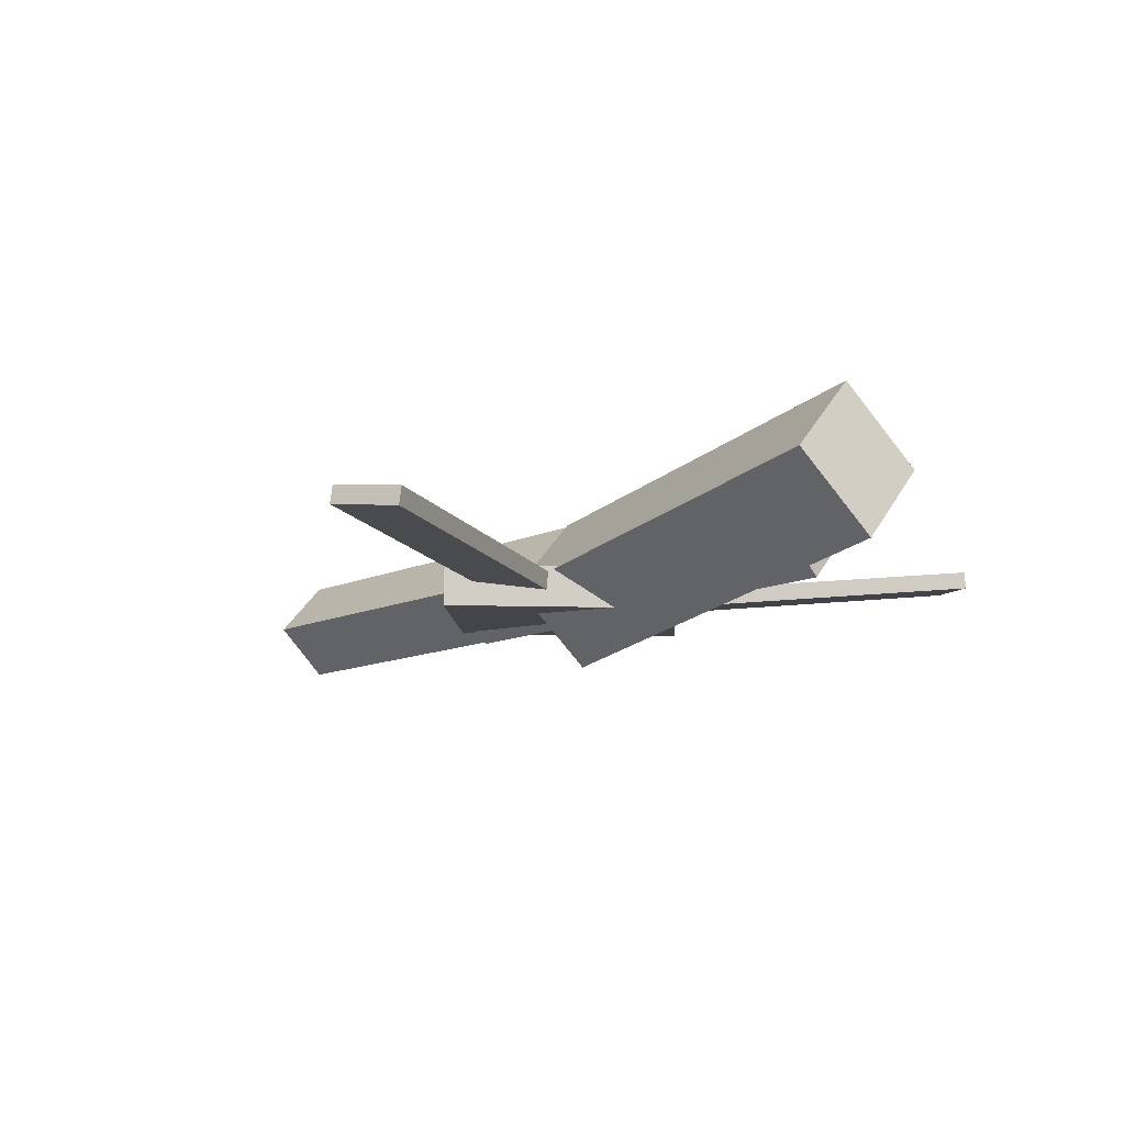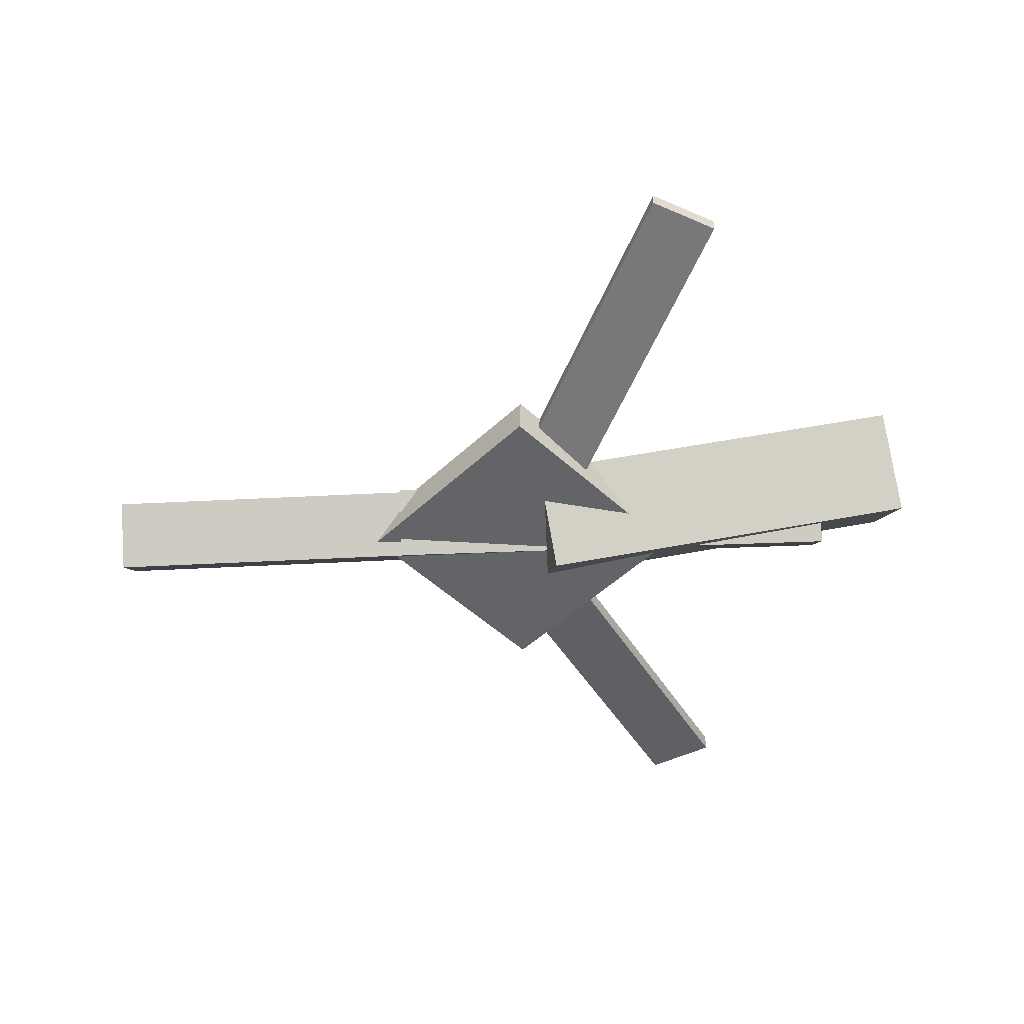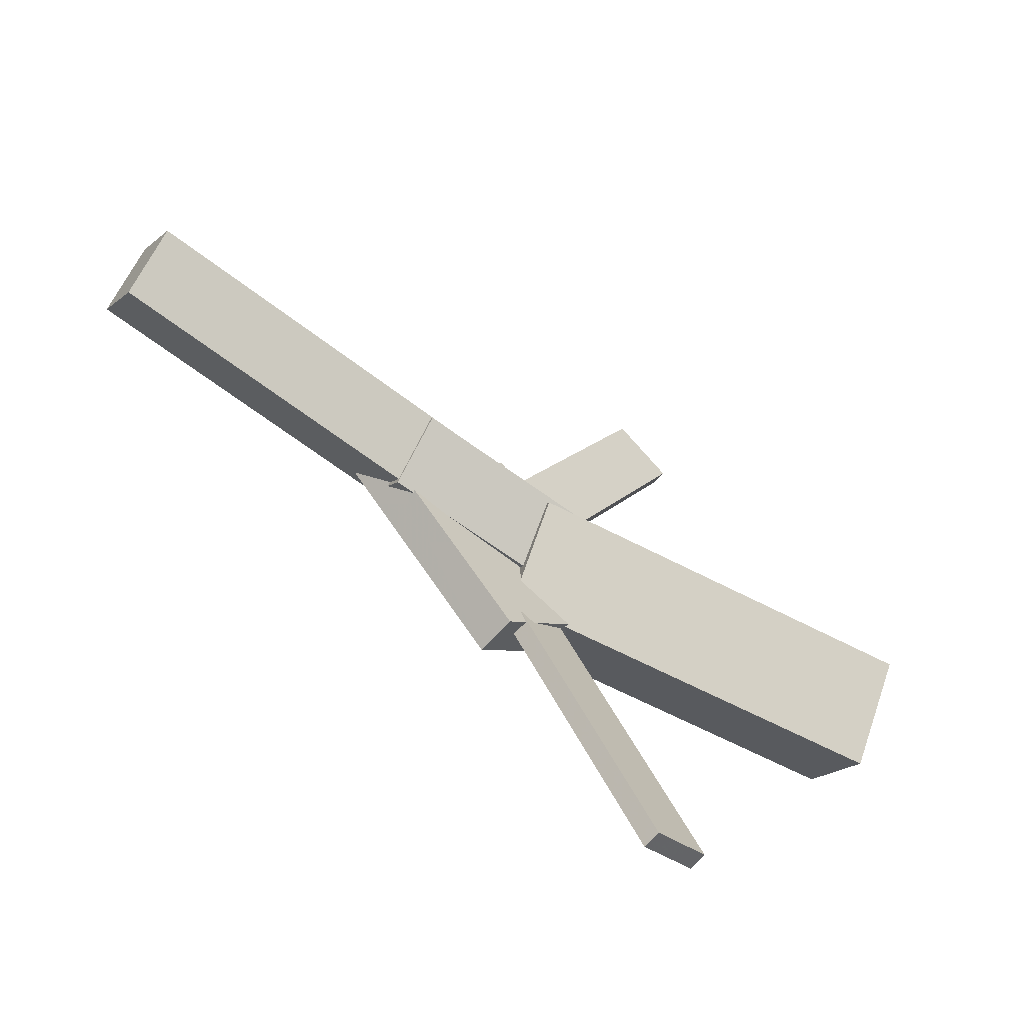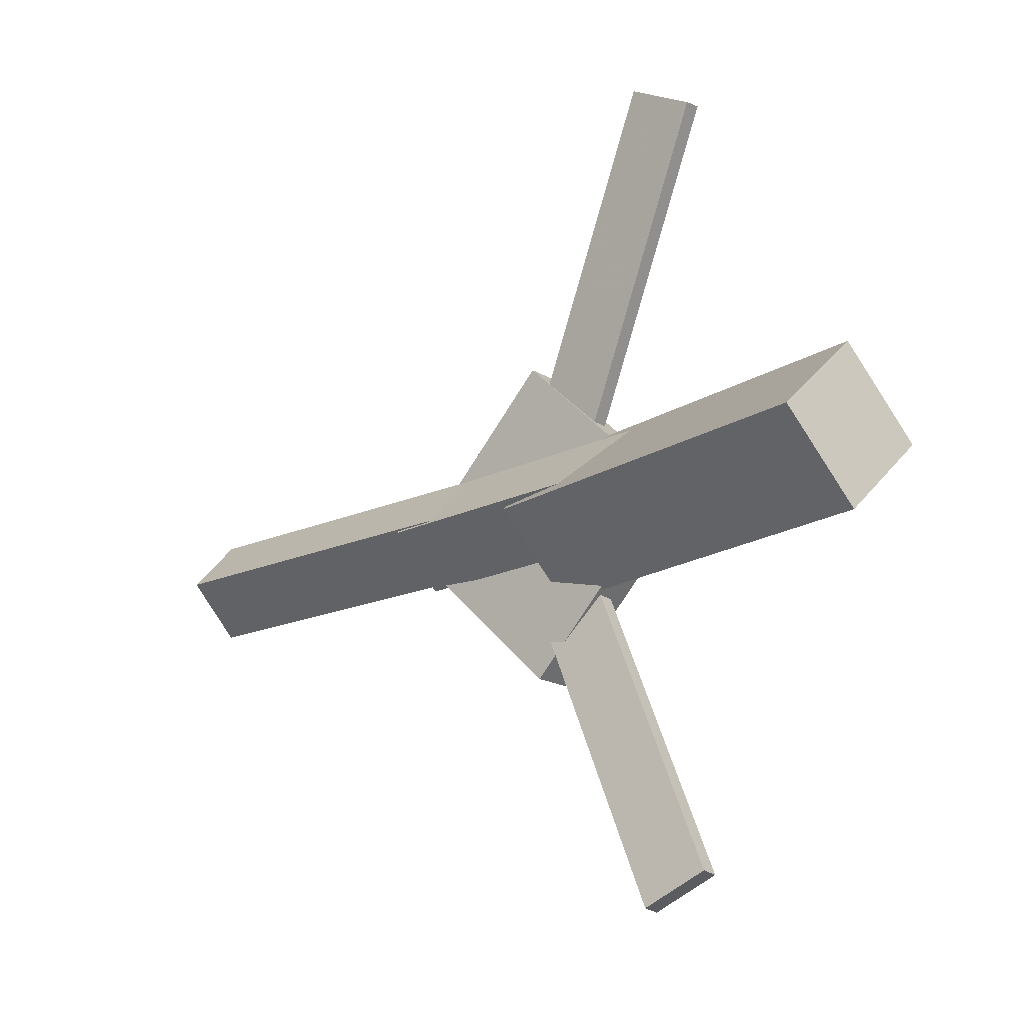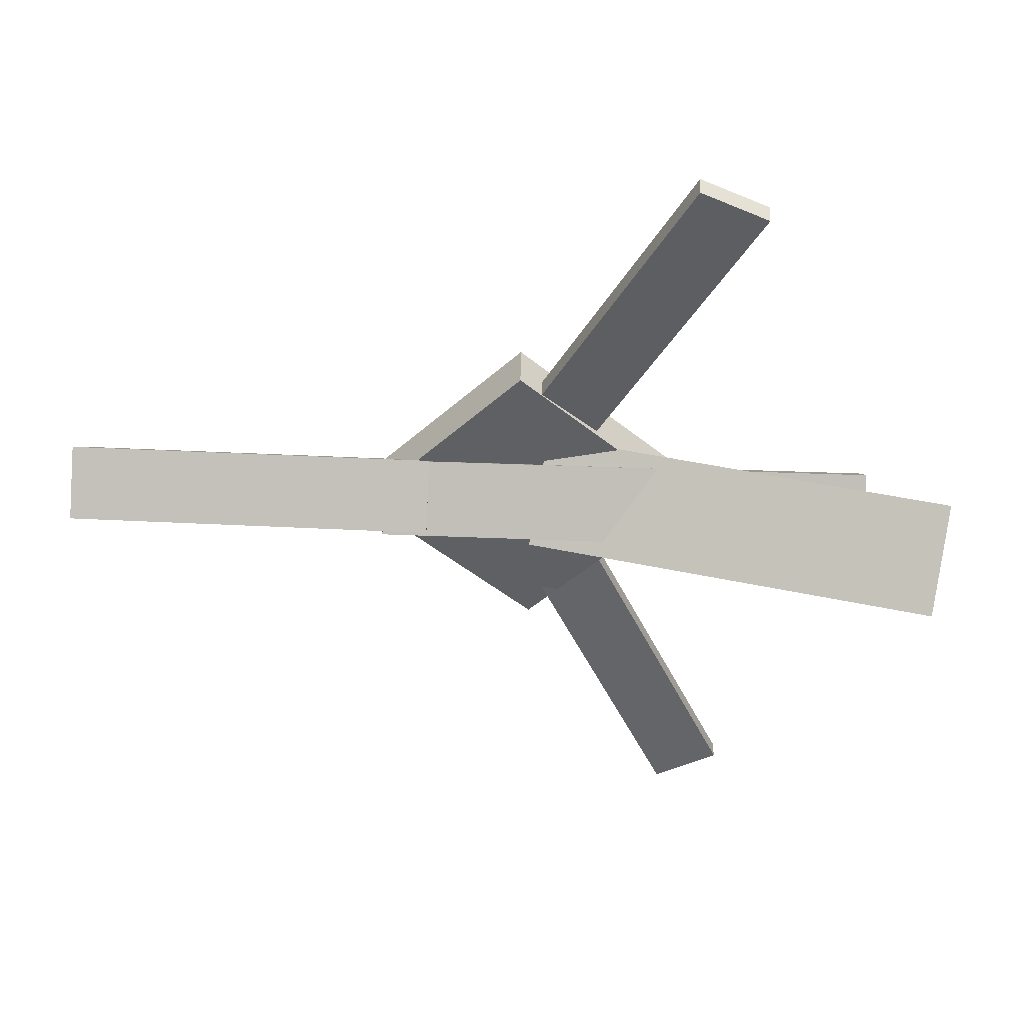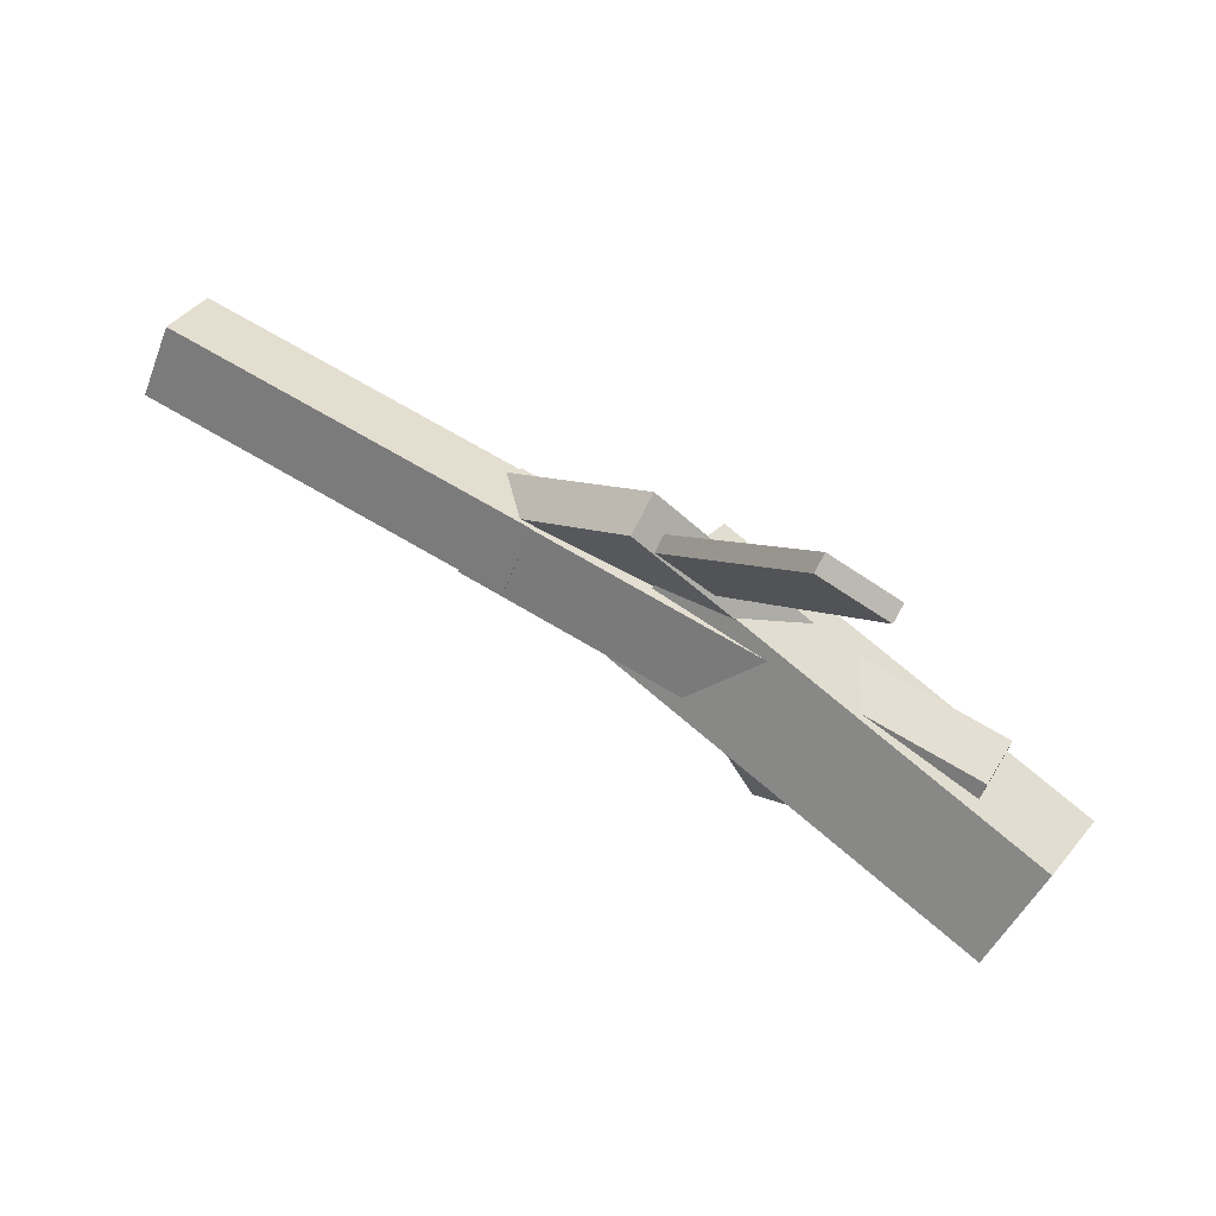
<metadata>
{"format":"obj","ext":"obj","renderer":"f3d","projection":"perspective","resolution":1024,"background":"white","views":[{"elev":-9.6,"azim":-130.9,"up":"+Y"},{"elev":-51.1,"azim":-177.6,"up":"+Y"},{"elev":-62.5,"azim":140.2,"up":"+Z"},{"elev":-16.8,"azim":-139.4,"up":"+Z"},{"elev":45.4,"azim":-177.8,"up":"+Z"},{"elev":75.3,"azim":-151.5,"up":"+Z"}]}
</metadata>
<code>
v -0.03342 -0.03825 -0.06831
v -0.04568 -0.0974 -0.01089
v -0.3349 0.02435 -0.06821
v -0.3471 -0.0348 -0.01079
v -0.02131 0.01999 -0.005721
v -0.03357 -0.03916 0.05169
v -0.3228 0.08259 -0.005623
v -0.335 0.02343 0.05179
f 1.0 7.0 5.0
f 1.0 3.0 7.0
f 1.0 4.0 3.0
f 1.0 2.0 4.0
f 3.0 8.0 7.0
f 3.0 4.0 8.0
f 5.0 7.0 8.0
f 5.0 8.0 6.0
f 1.0 5.0 6.0
f 1.0 6.0 2.0
f 2.0 6.0 8.0
f 2.0 8.0 4.0
v -0.1344 -0.01731 0.3177
v -0.1343 -0.004095 0.3163
v -0.1836 -0.01943 0.2932
v -0.1835 -0.006211 0.2918
v -0.009081 -0.0451 0.0683
v -0.008949 -0.03188 0.0669
v -0.05829 -0.04721 0.0438
v -0.05815 -0.034 0.04239
f 9.0 15.0 13.0
f 9.0 11.0 15.0
f 9.0 12.0 11.0
f 9.0 10.0 12.0
f 11.0 16.0 15.0
f 11.0 12.0 16.0
f 13.0 15.0 16.0
f 13.0 16.0 14.0
f 9.0 13.0 14.0
f 9.0 14.0 10.0
f 10.0 14.0 16.0
f 10.0 16.0 12.0
v -0.2771 -0.05161 0.009762
v 0.08839 -0.06431 -0.0002336
v -0.2745 -0.009188 0.04946
v 0.09095 -0.02189 0.03947
v -0.2768 -0.01276 -0.03175
v 0.08861 -0.02546 -0.04175
v -0.2743 0.02966 0.007945
v 0.09117 0.01695 -0.00205
f 17.0 23.0 21.0
f 17.0 19.0 23.0
f 17.0 20.0 19.0
f 17.0 18.0 20.0
f 19.0 24.0 23.0
f 19.0 20.0 24.0
f 21.0 23.0 24.0
f 21.0 24.0 22.0
f 17.0 21.0 22.0
f 17.0 22.0 18.0
f 18.0 22.0 24.0
f 18.0 24.0 20.0
v 0.3314 -0.03042 -0.03991
v 0.05611 -0.02351 -0.03801
v 0.3327 0.01023 -0.0009039
v 0.0574 0.01713 0.001002
v 0.3307 -0.06856 -0.0001445
v 0.05542 -0.06166 0.001761
v 0.332 -0.02792 0.03886
v 0.05671 -0.02101 0.04077
f 25.0 31.0 29.0
f 25.0 27.0 31.0
f 25.0 28.0 27.0
f 25.0 26.0 28.0
f 27.0 32.0 31.0
f 27.0 28.0 32.0
f 29.0 31.0 32.0
f 29.0 32.0 30.0
f 25.0 29.0 30.0
f 25.0 30.0 26.0
f 26.0 30.0 32.0
f 26.0 32.0 28.0
v -0.0192 -0.05648 -0.1293
v 0.1097 -0.05412 -0.00759
v -0.1409 -0.06003 -0.00031
v -0.012 -0.05767 0.1214
v -0.01993 -0.0249 -0.1292
v 0.109 -0.02254 -0.007419
v -0.1417 -0.02845 -0.000139
v -0.01274 -0.02609 0.1216
f 33.0 39.0 37.0
f 33.0 35.0 39.0
f 33.0 36.0 35.0
f 33.0 34.0 36.0
f 35.0 40.0 39.0
f 35.0 36.0 40.0
f 37.0 39.0 40.0
f 37.0 40.0 38.0
f 33.0 37.0 38.0
f 33.0 38.0 34.0
f 34.0 38.0 40.0
f 34.0 40.0 36.0
v -0.01372 -0.04249 -0.06997
v -0.06157 -0.04738 -0.04738
v -0.1318 -0.01832 -0.3148
v -0.1796 -0.02321 -0.2922
v -0.01435 -0.02859 -0.0683
v -0.0622 -0.03347 -0.0457
v -0.1324 -0.004415 -0.3131
v -0.1803 -0.009303 -0.2906
f 41.0 47.0 45.0
f 41.0 43.0 47.0
f 41.0 44.0 43.0
f 41.0 42.0 44.0
f 43.0 48.0 47.0
f 43.0 44.0 48.0
f 45.0 47.0 48.0
f 45.0 48.0 46.0
f 41.0 45.0 46.0
f 41.0 46.0 42.0
f 42.0 46.0 48.0
f 42.0 48.0 44.0

</code>
